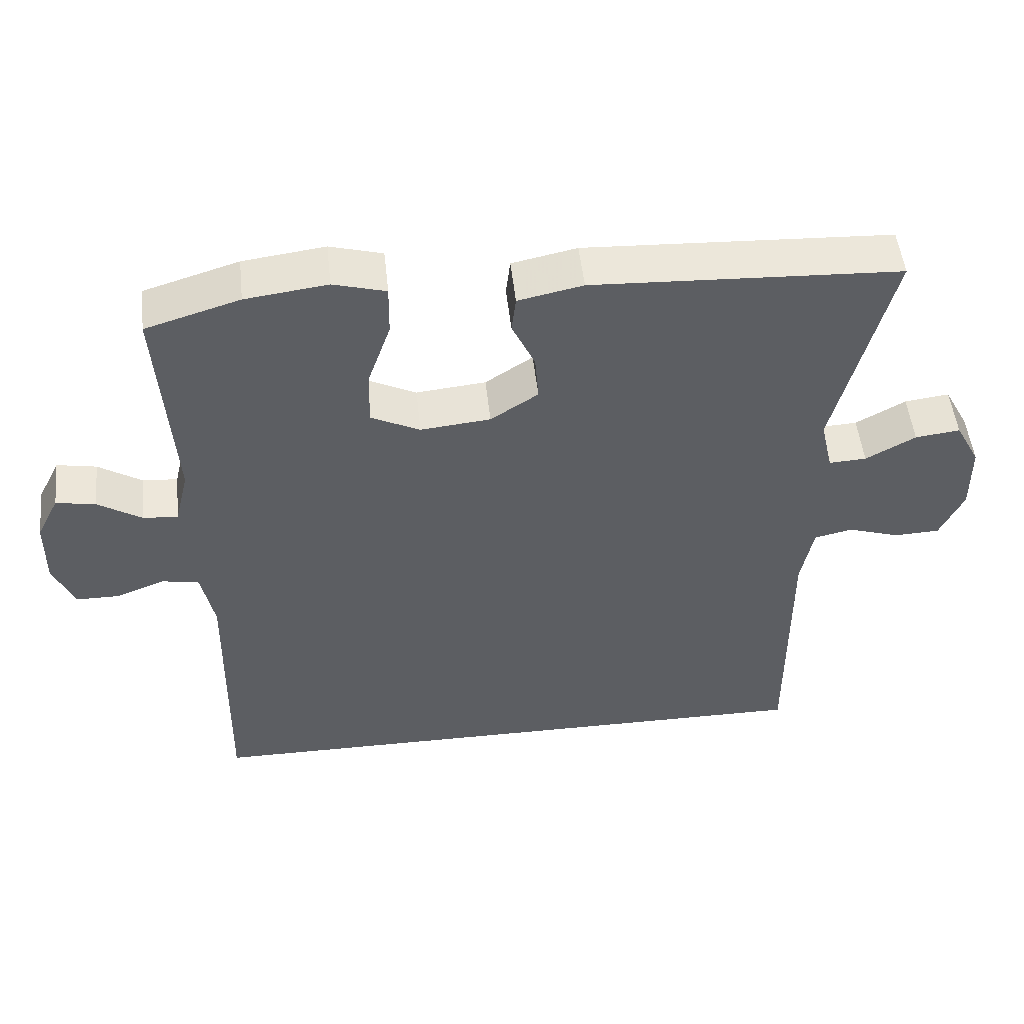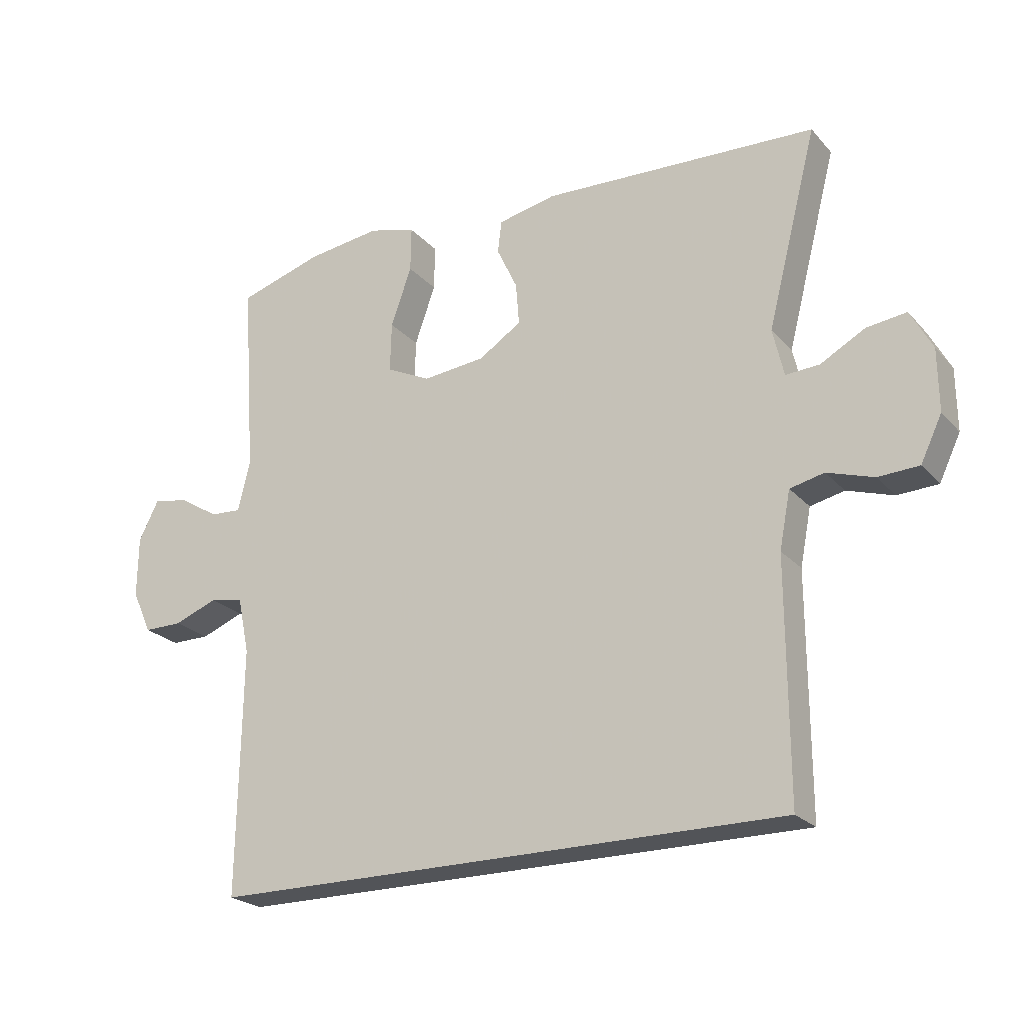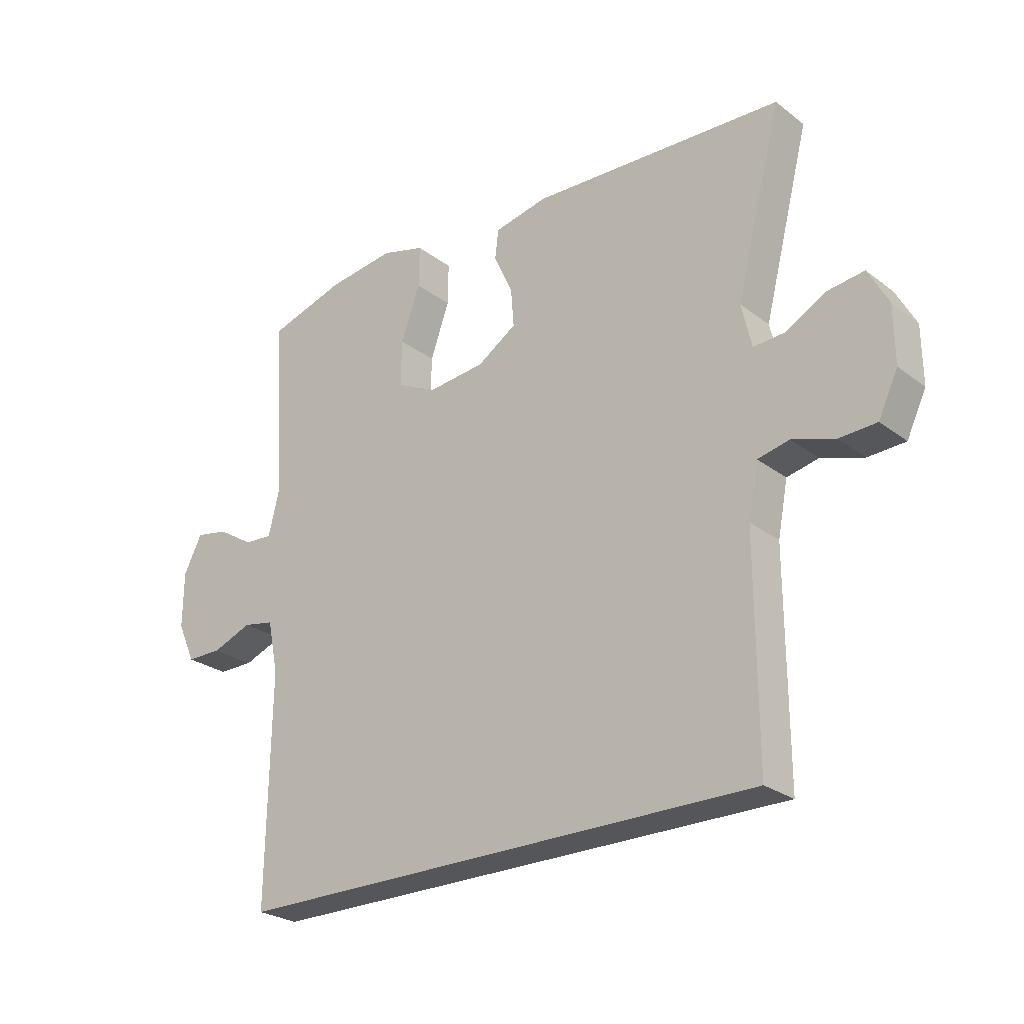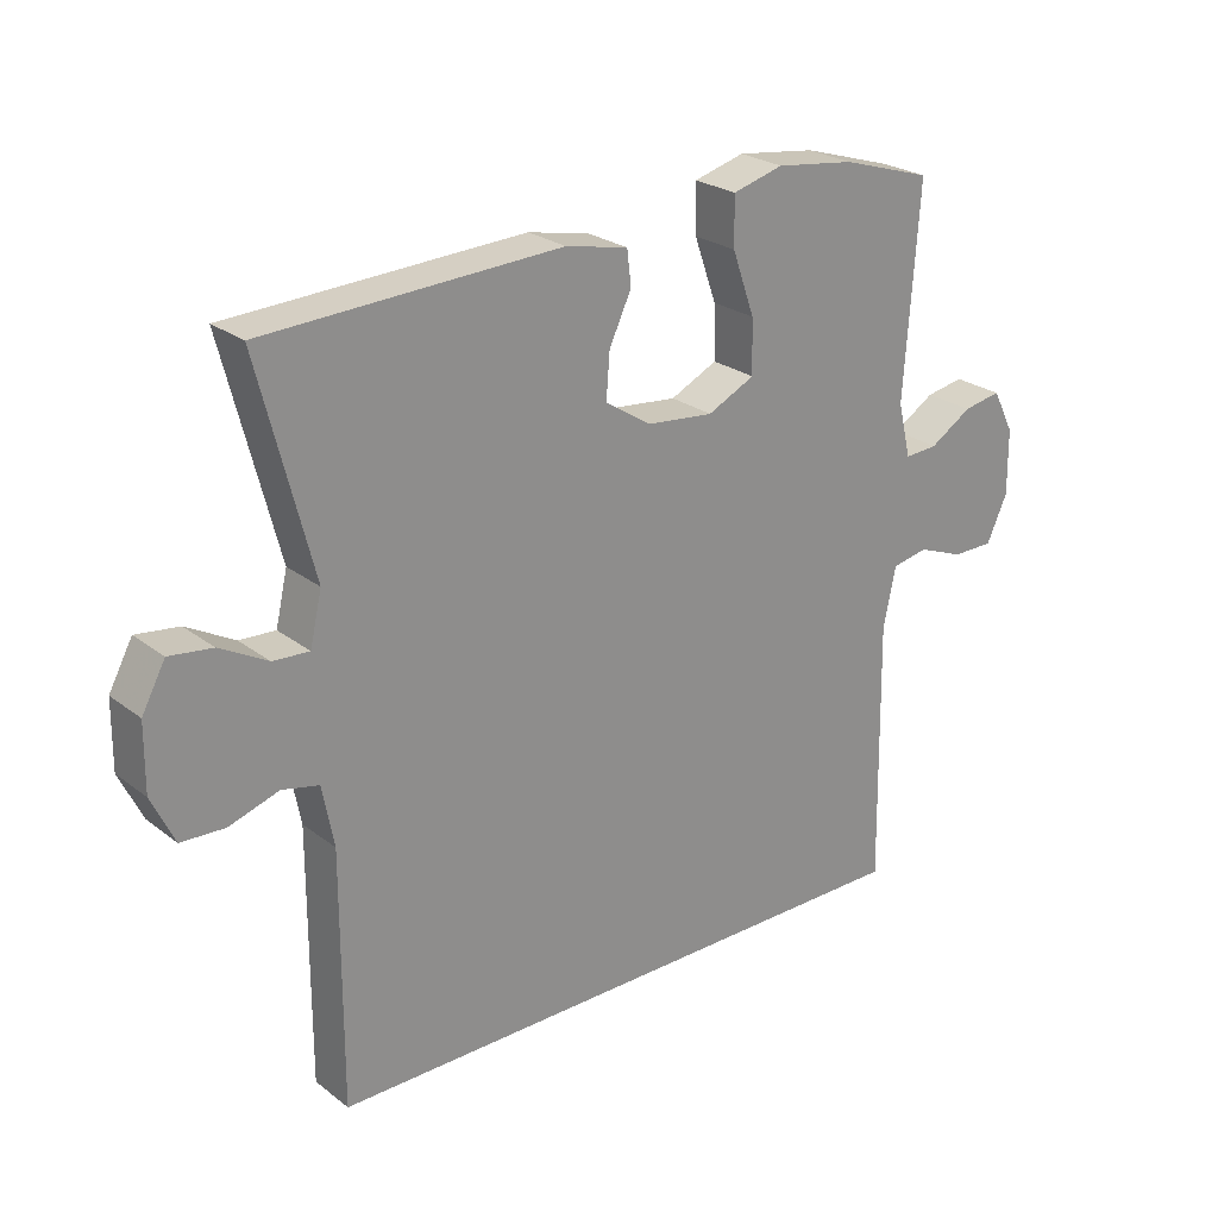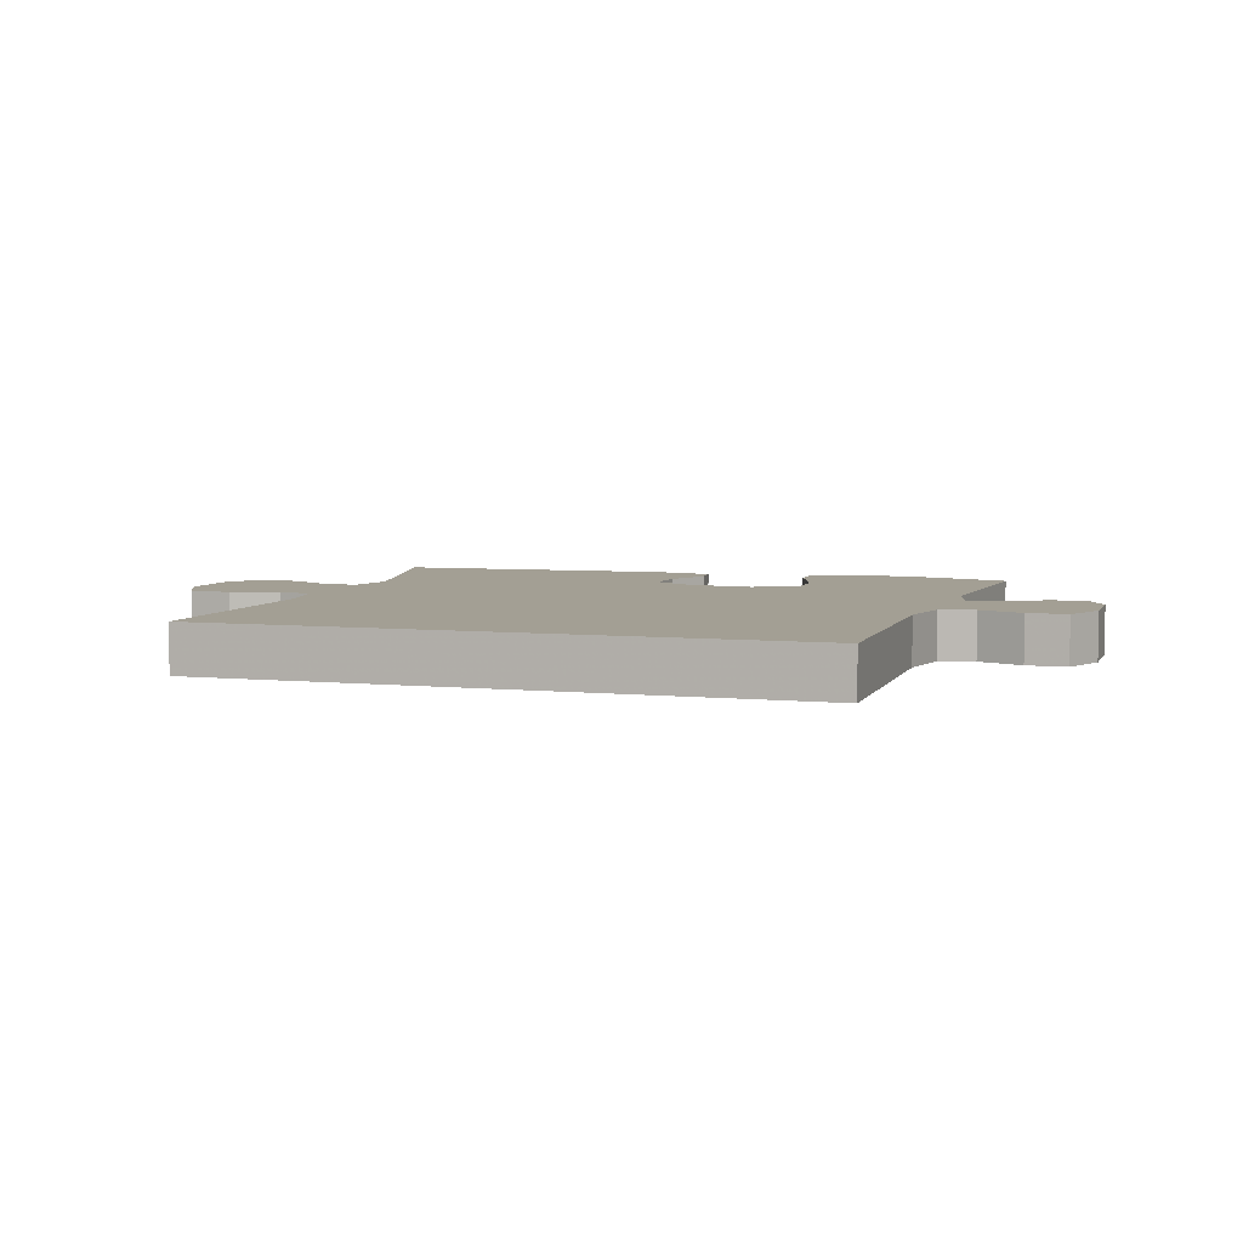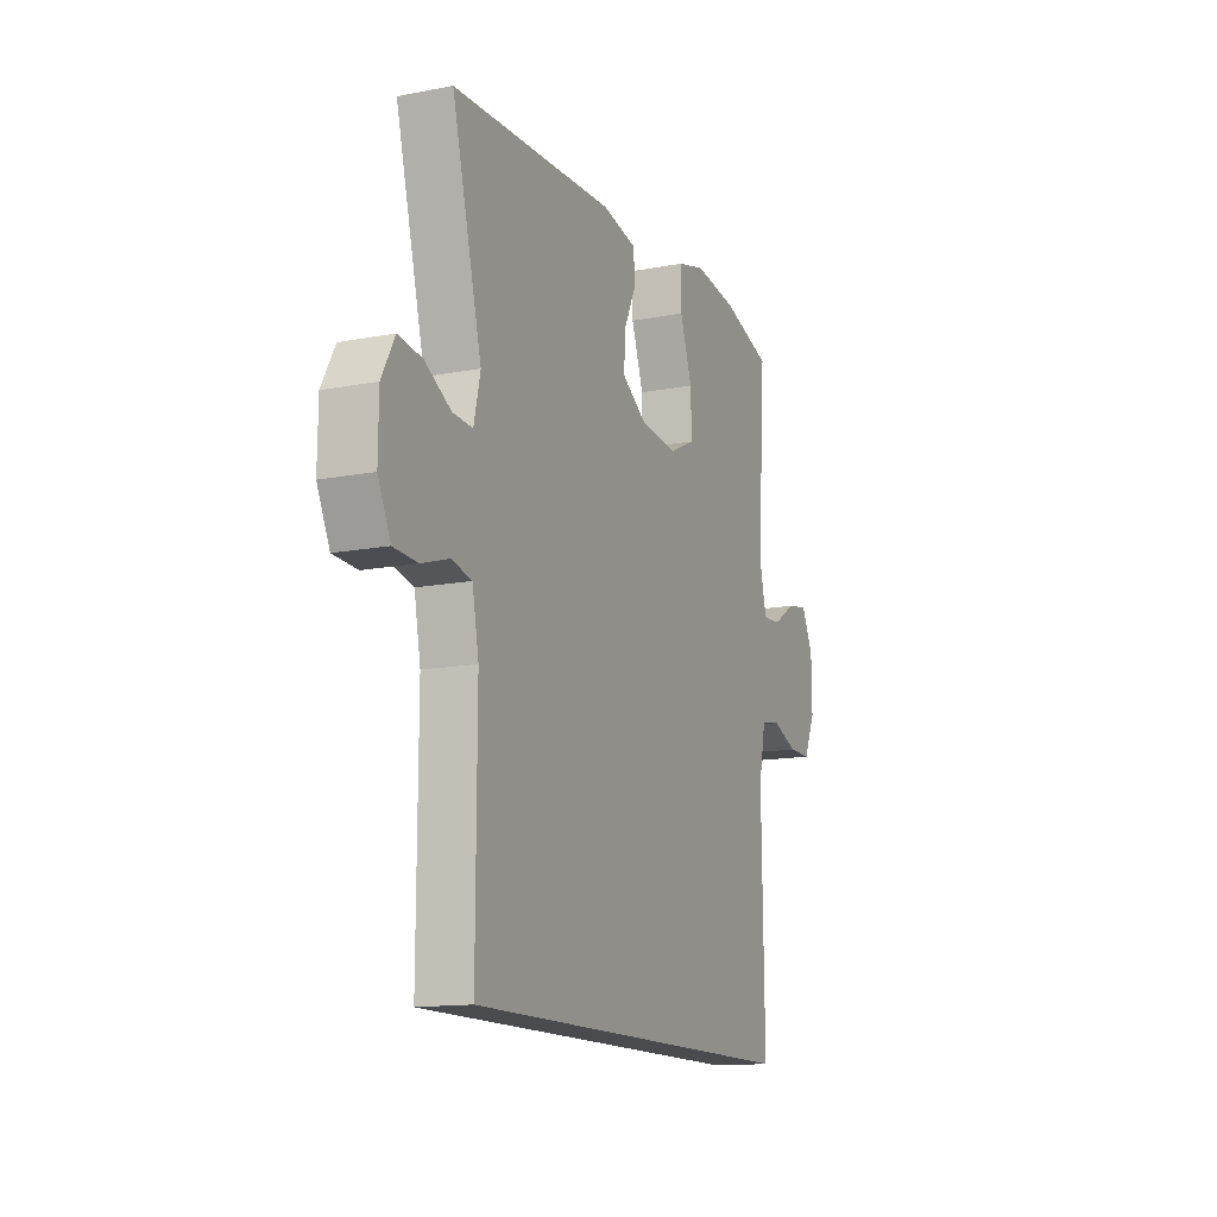
<metadata>
{"format":"obj","ext":"obj","renderer":"f3d","projection":"perspective","resolution":1024,"background":"white","views":[{"elev":50.4,"azim":-6.1,"up":"+Z"},{"elev":-23.1,"azim":30.3,"up":"+Z"},{"elev":-25.8,"azim":40.0,"up":"+Z"},{"elev":24.8,"azim":140.8,"up":"+Z"},{"elev":5.4,"azim":-162.4,"up":"+Y"},{"elev":-13.9,"azim":113.1,"up":"+Z"}]}
</metadata>
<code>
v -0.473 0.07 -0.5
v -0.467 0.07 -0.12
v -0.485 0.07 -0.033
v -0.537 0.07 -0.023
v -0.604 0.07 -0.049
v -0.664 0.07 -0.049
v -0.694 0.07 0.017
v -0.693 0.07 0.111
v -0.662 0.07 0.172
v -0.607 0.07 0.162
v -0.546 0.07 0.124
v -0.498 0.07 0.121
v -0.479 0.07 0.199
v -0.5 0.07 0.5
v -0.369 0.07 0.54
v -0.255 0.07 0.555
v -0.182 0.07 0.535
v -0.183 0.07 0.465
v -0.215 0.07 0.374
v -0.217 0.07 0.297
v -0.149 0.07 0.264
v -0.052 0.07 0.274
v 0.014 0.07 0.317
v 0.009 0.07 0.382
v -0.023 0.07 0.45
v -0.017 0.07 0.5
v 0.073 0.07 0.519
v 0.5 0.07 0.5
v 0.422 0.07 0.196
v 0.439 0.07 0.122
v 0.491 0.07 0.125
v 0.56 0.07 0.163
v 0.622 0.07 0.171
v 0.656 0.07 0.108
v 0.657 0.07 0.012
v 0.624 0.07 -0.057
v 0.561 0.07 -0.06
v 0.489 0.07 -0.037
v 0.436 0.07 -0.049
v 0.419 0.07 -0.137
v 0.42 0.07 -0.5
v -0.473 0 -0.5
v -0.467 0 -0.12
v -0.485 0 -0.033
v -0.537 0 -0.023
v -0.604 0 -0.049
v -0.664 0 -0.049
v -0.694 0 0.017
v -0.693 0 0.111
v -0.662 0 0.172
v -0.607 0 0.162
v -0.546 0 0.124
v -0.498 0 0.121
v -0.479 0 0.199
v -0.5 0 0.5
v -0.369 0 0.54
v -0.255 0 0.555
v -0.182 0 0.535
v -0.183 0 0.465
v -0.215 0 0.374
v -0.217 0 0.297
v -0.149 0 0.264
v -0.052 0 0.274
v 0.014 0 0.317
v 0.009 0 0.382
v -0.023 0 0.45
v -0.017 0 0.5
v 0.073 0 0.519
v 0.5 0 0.5
v 0.422 0 0.196
v 0.439 0 0.122
v 0.491 0 0.125
v 0.56 0 0.163
v 0.622 0 0.171
v 0.656 0 0.108
v 0.657 0 0.012
v 0.624 0 -0.057
v 0.561 0 -0.06
v 0.489 0 -0.037
v 0.436 0 -0.049
v 0.419 0 -0.137
v 0.42 0 -0.5
f 40 41 1 2
f 39 40 2 3
f 38 39 3 4
f 36 37 38
f 35 36 38
f 34 35 38
f 33 34 38
f 32 33 38
f 31 32 38
f 30 31 38 4
f 29 30 4
f 27 28 29
f 26 27 29
f 25 26 29
f 24 25 29
f 23 24 29
f 22 23 29
f 21 22 29 4
f 4 5 6
f 21 4 6
f 20 21 6
f 19 20 6
f 17 18 19
f 16 17 19
f 15 16 19
f 14 15 19
f 13 14 19
f 12 13 19
f 12 19 6
f 6 7 8
f 12 6 8
f 11 12 8
f 8 9 10 11
f 43 42 82 81
f 44 43 81 80
f 45 44 80 79
f 79 78 77
f 79 77 76
f 79 76 75
f 79 75 74
f 79 74 73
f 79 73 72
f 45 79 72 71
f 45 71 70
f 70 69 68
f 70 68 67
f 70 67 66
f 70 66 65
f 70 65 64
f 70 64 63
f 45 70 63 62
f 47 46 45
f 47 45 62
f 47 62 61
f 47 61 60
f 60 59 58
f 60 58 57
f 60 57 56
f 60 56 55
f 60 55 54
f 60 54 53
f 47 60 53
f 49 48 47
f 49 47 53
f 49 53 52
f 52 51 50 49
f 1 42 43 2
f 2 43 44 3
f 3 44 45 4
f 4 45 46 5
f 5 46 47 6
f 6 47 48 7
f 7 48 49 8
f 8 49 50 9
f 9 50 51 10
f 10 51 52 11
f 11 52 53 12
f 12 53 54 13
f 13 54 55 14
f 14 55 56 15
f 15 56 57 16
f 16 57 58 17
f 17 58 59 18
f 18 59 60 19
f 19 60 61 20
f 20 61 62 21
f 21 62 63 22
f 22 63 64 23
f 23 64 65 24
f 24 65 66 25
f 25 66 67 26
f 26 67 68 27
f 27 68 69 28
f 28 69 70 29
f 29 70 71 30
f 30 71 72 31
f 31 72 73 32
f 32 73 74 33
f 33 74 75 34
f 34 75 76 35
f 35 76 77 36
f 36 77 78 37
f 37 78 79 38
f 38 79 80 39
f 39 80 81 40
f 40 81 82 41
f 41 82 42 1

</code>
